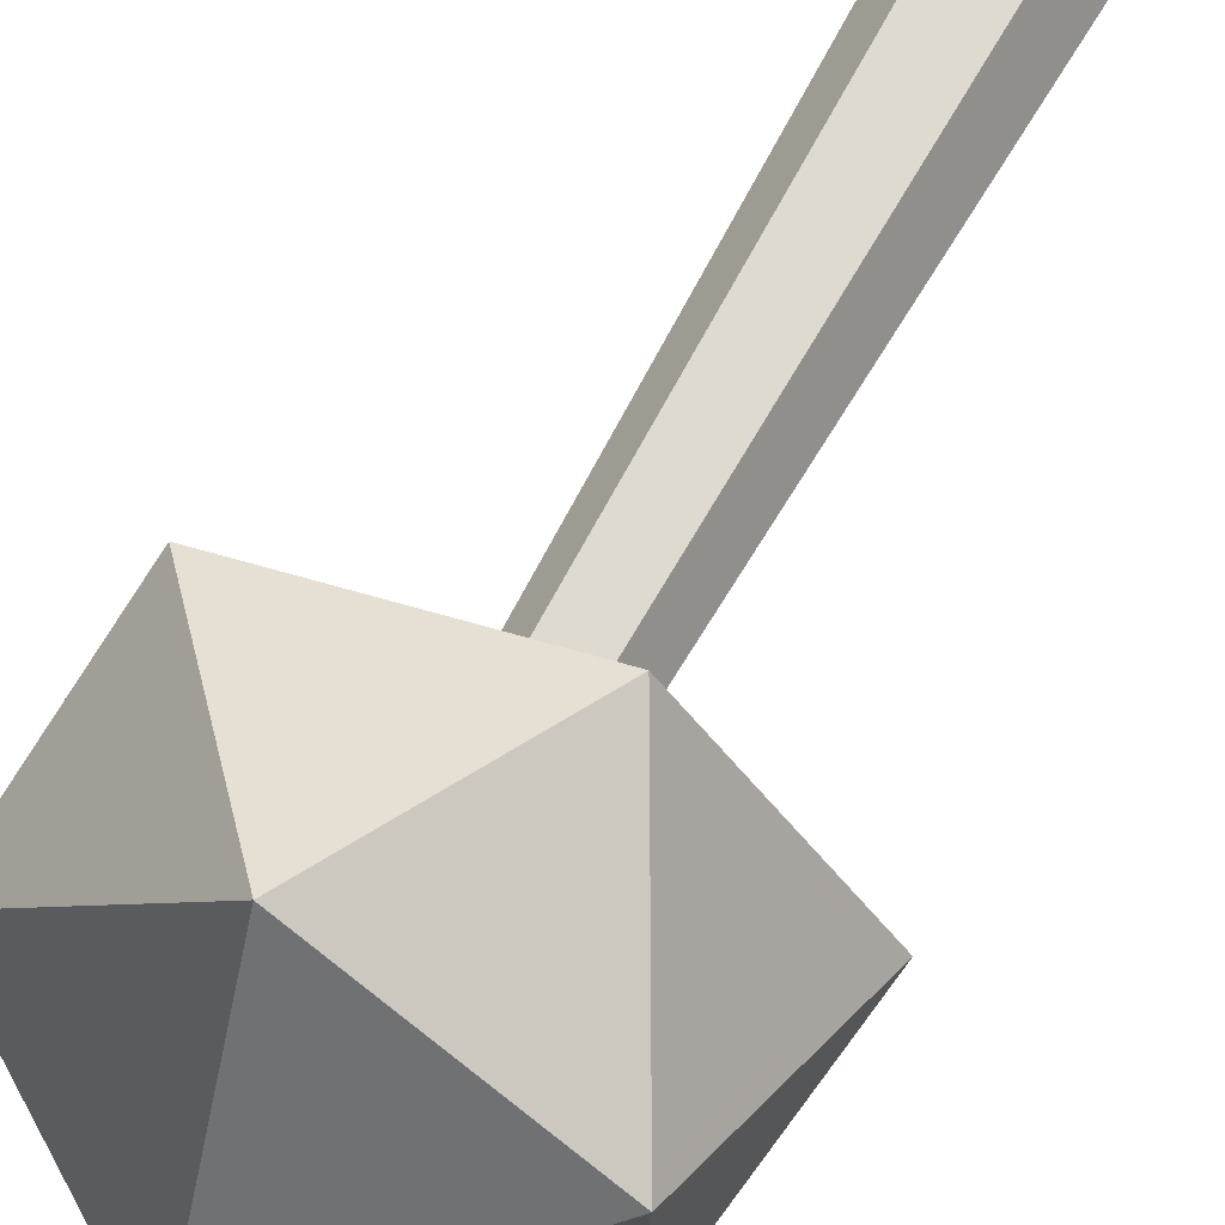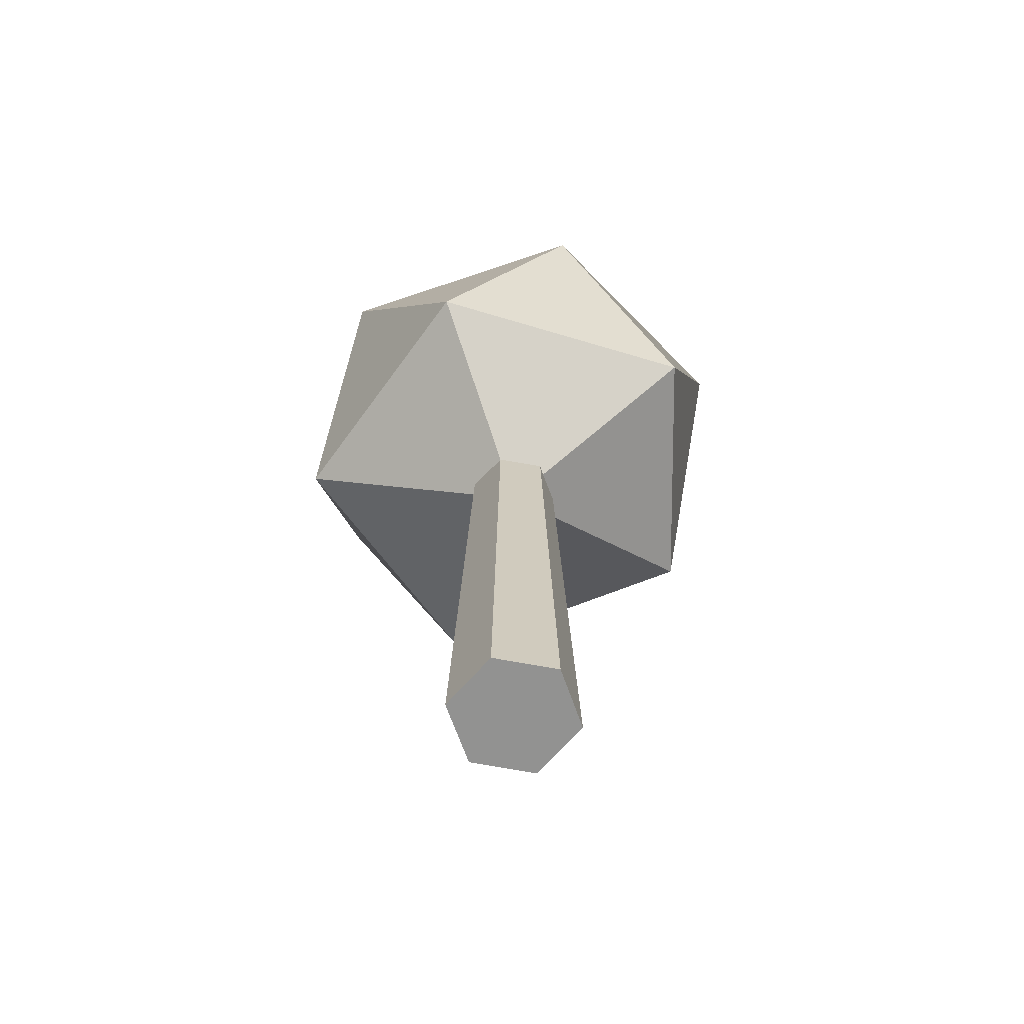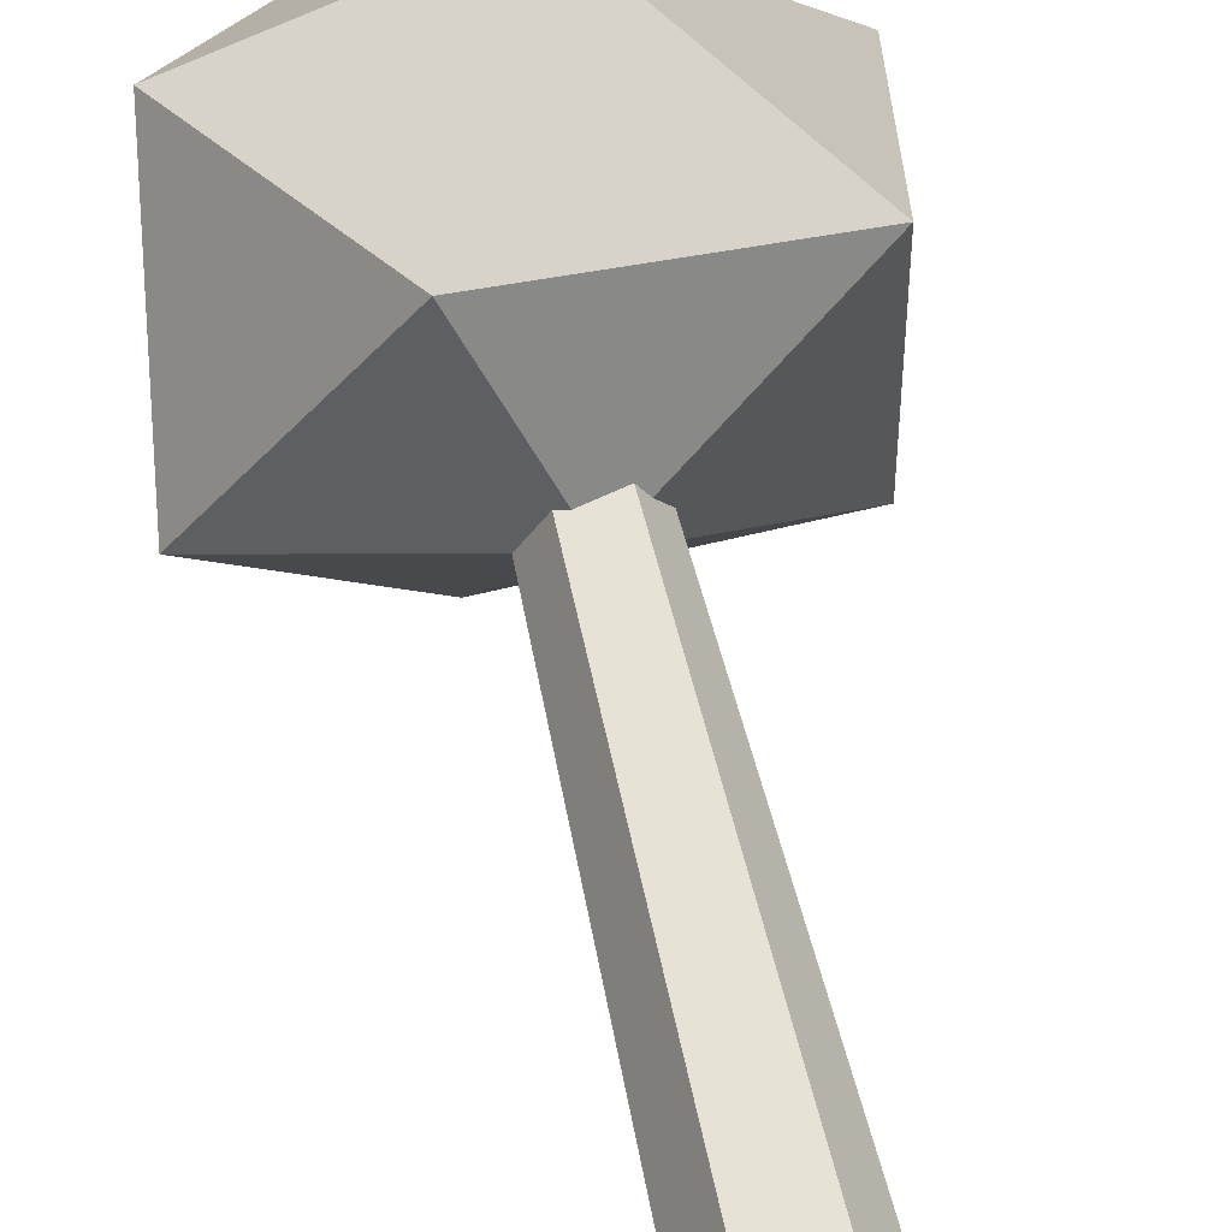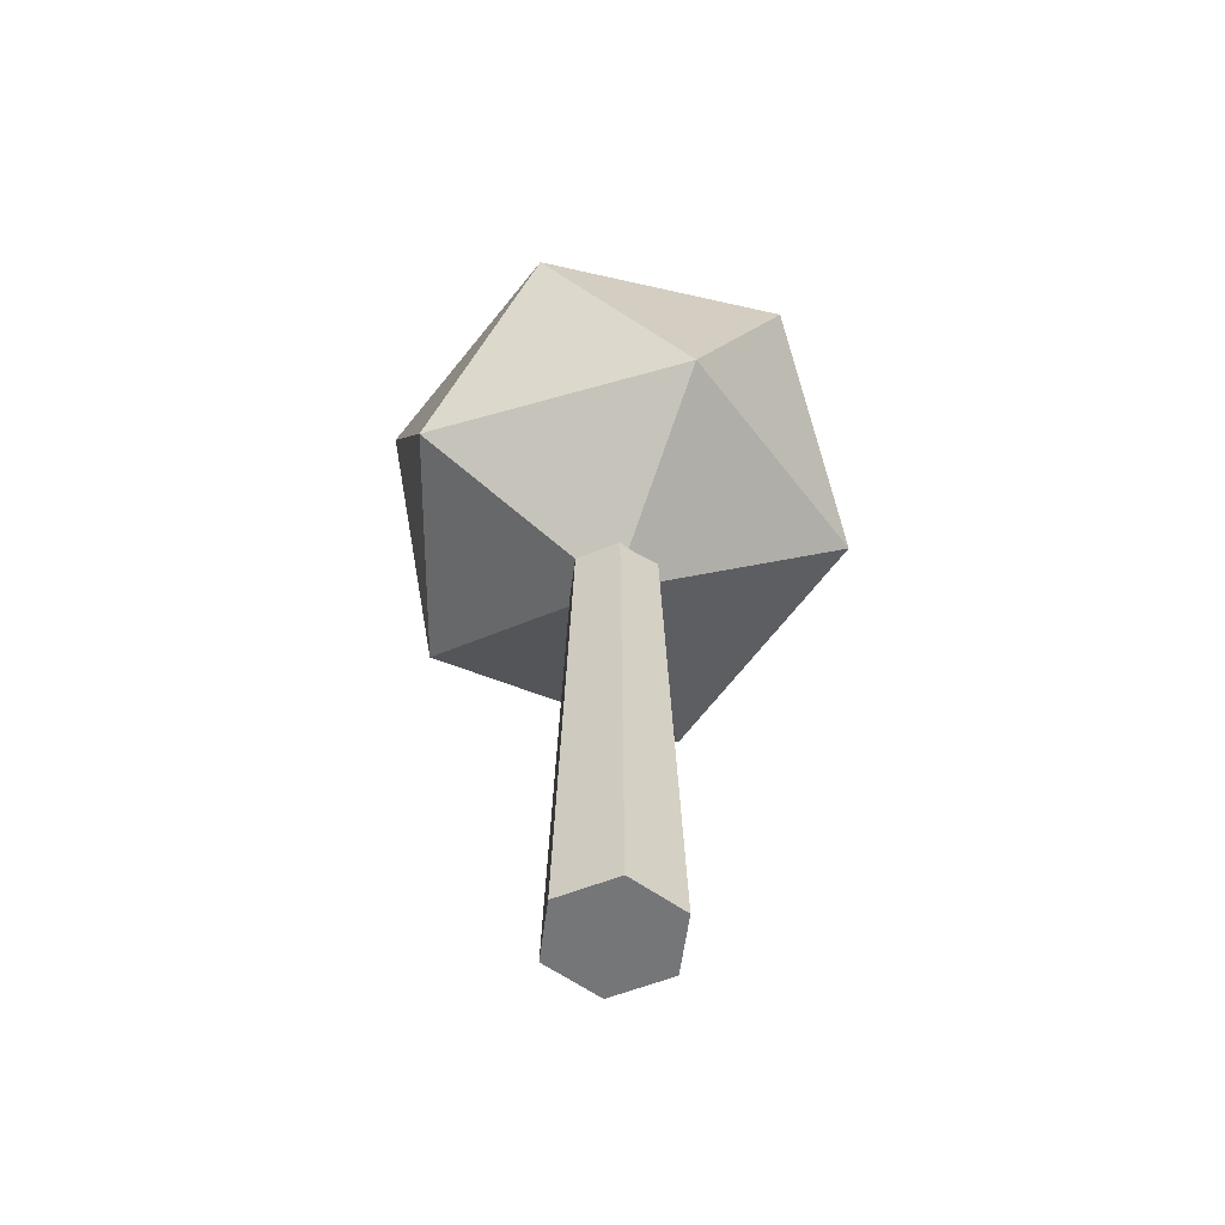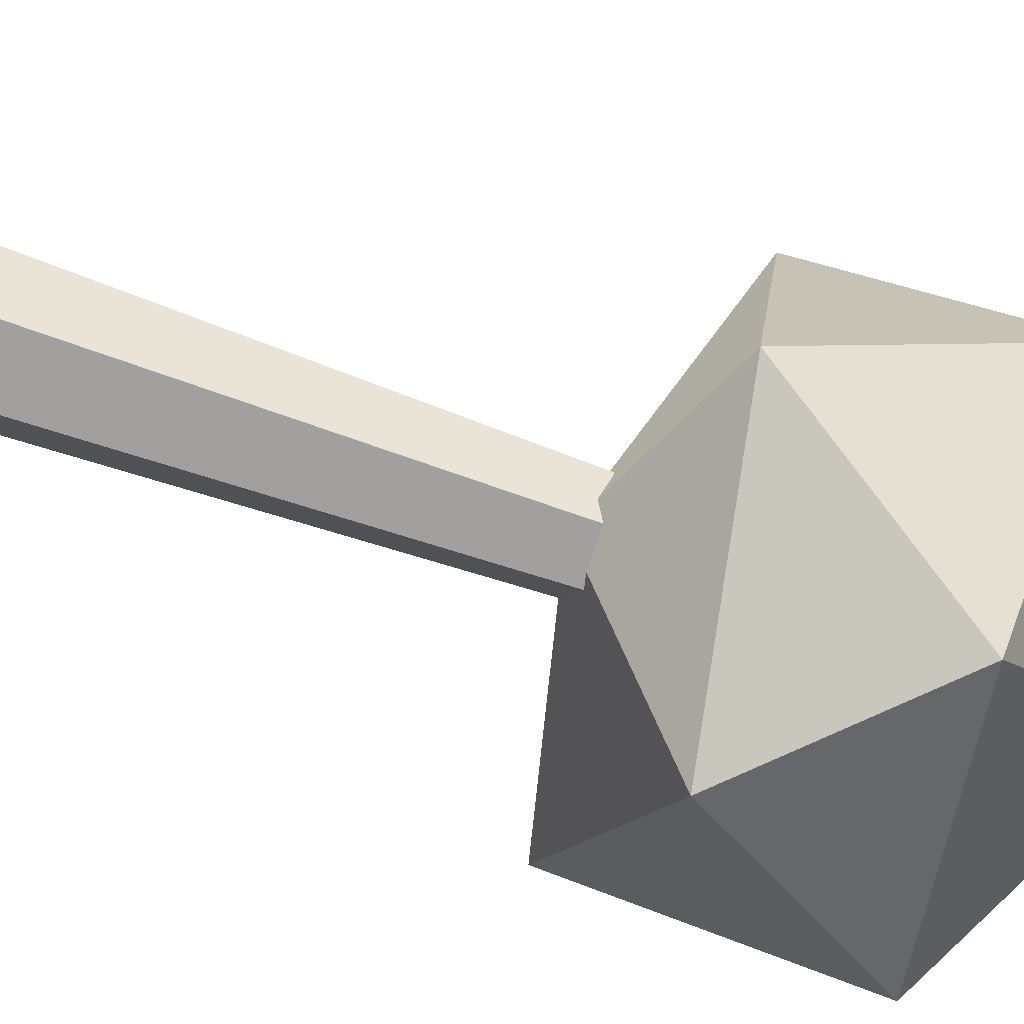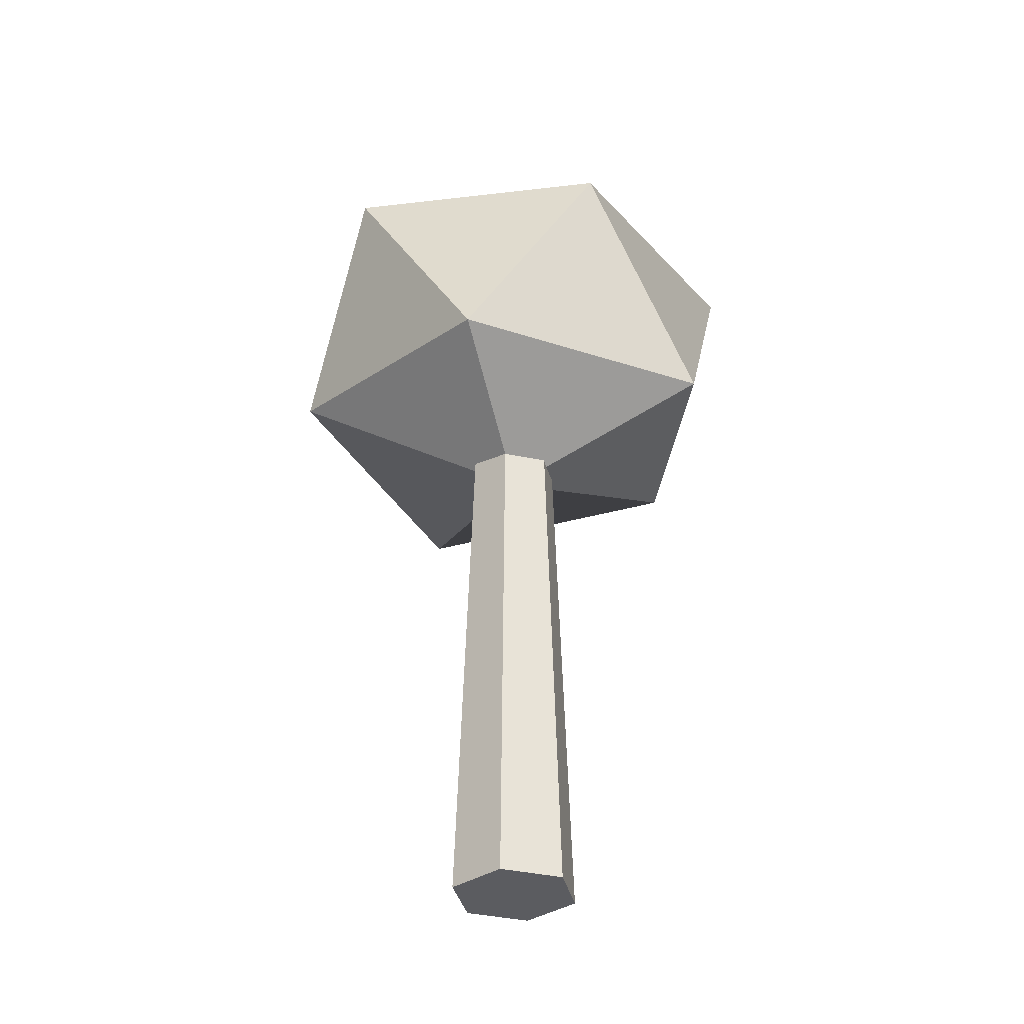
<metadata>
{"format":"obj","ext":"obj","renderer":"f3d","projection":"perspective","resolution":1024,"background":"white","views":[{"elev":69.0,"azim":-150.7,"up":"+Z"},{"elev":-66.3,"azim":-70.8,"up":"+Y"},{"elev":65.5,"azim":-13.4,"up":"+Z"},{"elev":-56.8,"azim":-37.3,"up":"+Y"},{"elev":-72.1,"azim":70.9,"up":"+Z"},{"elev":-35.0,"azim":-77.7,"up":"+Y"}]}
</metadata>
<code>
v 0.000244 67.63 0
v 23.15 53.32 0
v 8.105 48.34 -24.13
v -18.73 53.32 -13.61
v -19.19 51.31 13.03
v 3.059 49.65 23.68
v 18.73 30.17 -13.61
v -6.297 34.37 -22.95
v -23.15 30.17 0
v -7.154 30.17 22.02
v 18.91 33.26 13.64
v 0.000244 24.69 0
v 3.204 -25.65 -5.549
v -3.203 -25.65 -5.549
v -6.407 -25.65 0
v -3.203 -25.65 5.549
v 3.204 -25.65 5.549
v 6.407 -25.65 0
v 2.257 29.35 -3.908
v -2.256 29.35 -3.908
v -4.513 29.35 0
v -2.256 29.35 3.908
v 2.257 29.35 3.908
v 4.513 29.35 0
v 0.000244 -25.65 0
f 1 2 3
f 1 3 4
f 1 4 5
f 1 5 6
f 1 6 2
f 2 11 7
f 3 7 8
f 4 8 9
f 5 9 10
f 6 10 11
f 7 3 2
f 8 4 3
f 9 5 4
f 10 6 5
f 11 2 6
f 12 8 7
f 12 9 8
f 12 10 9
f 12 11 10
f 12 7 11
f 13 14 20 19
f 14 15 21 20
f 15 16 22 21
f 16 17 23 22
f 17 18 24 23
f 18 13 19 24
f 14 13 25
f 15 14 25
f 16 15 25
f 17 16 25
f 18 17 25
f 13 18 25

</code>
